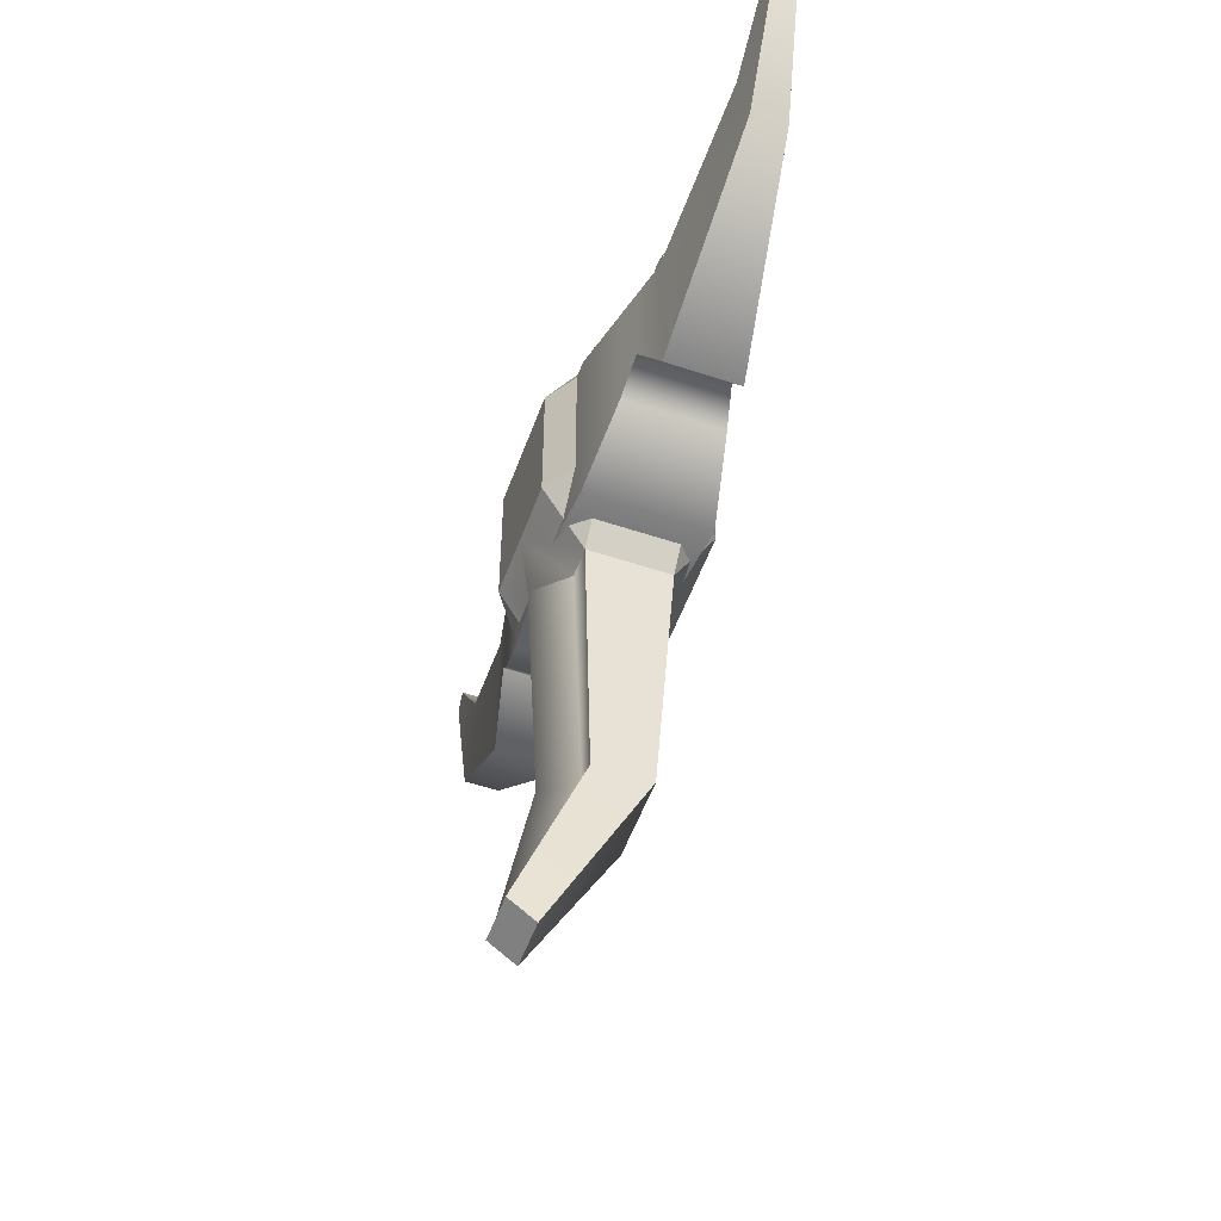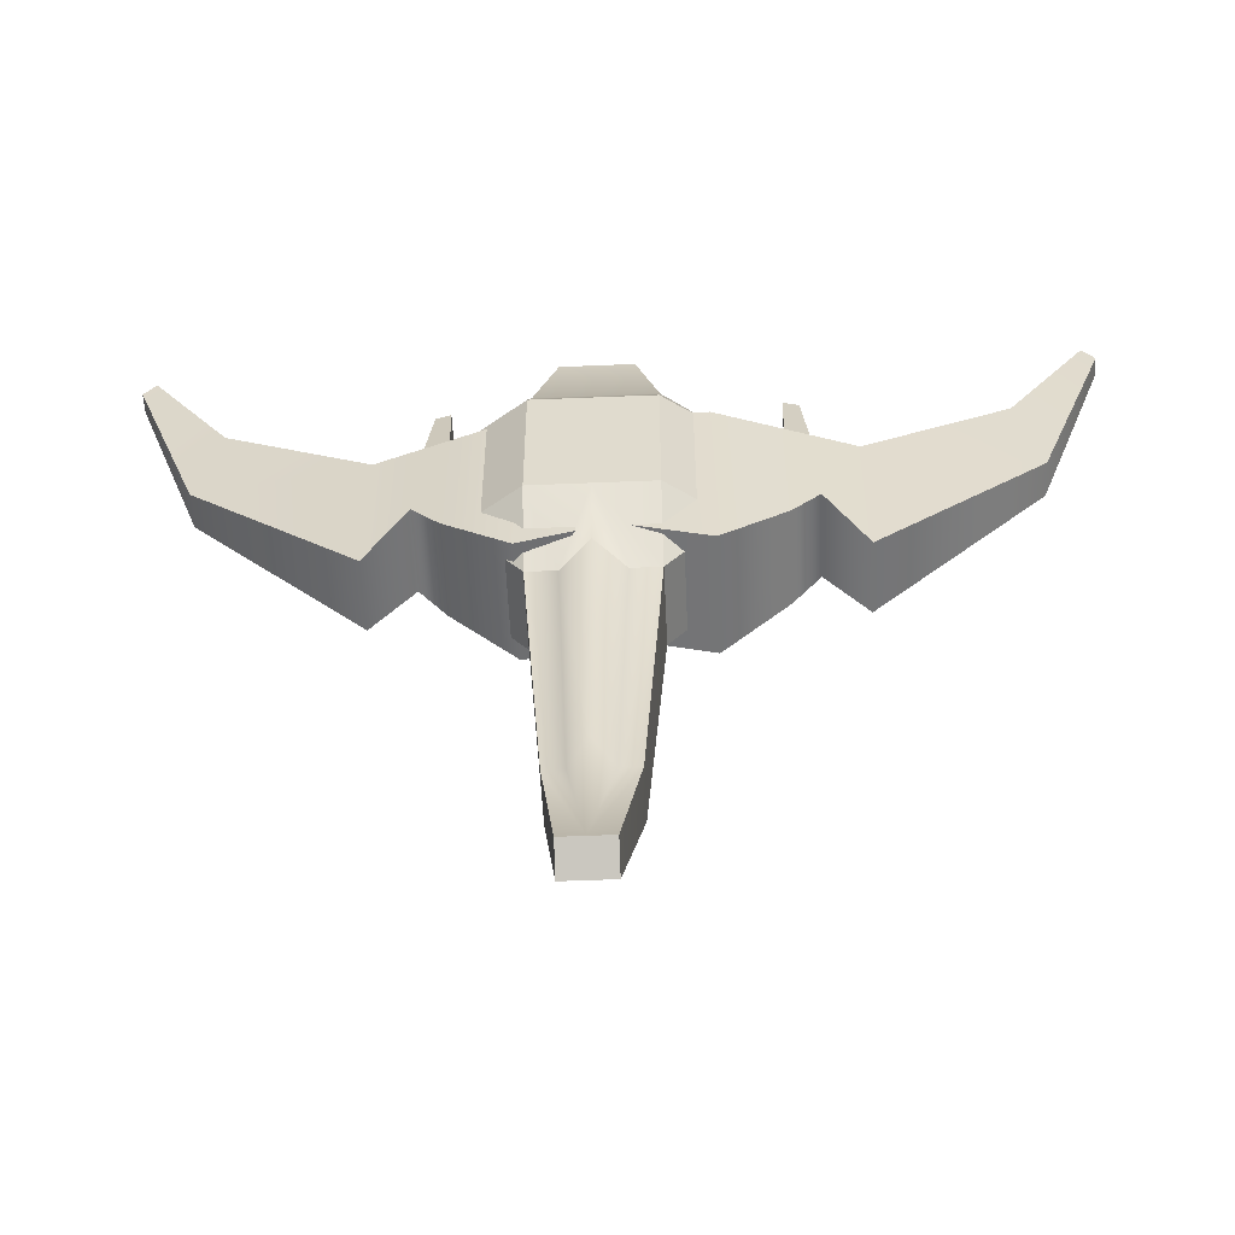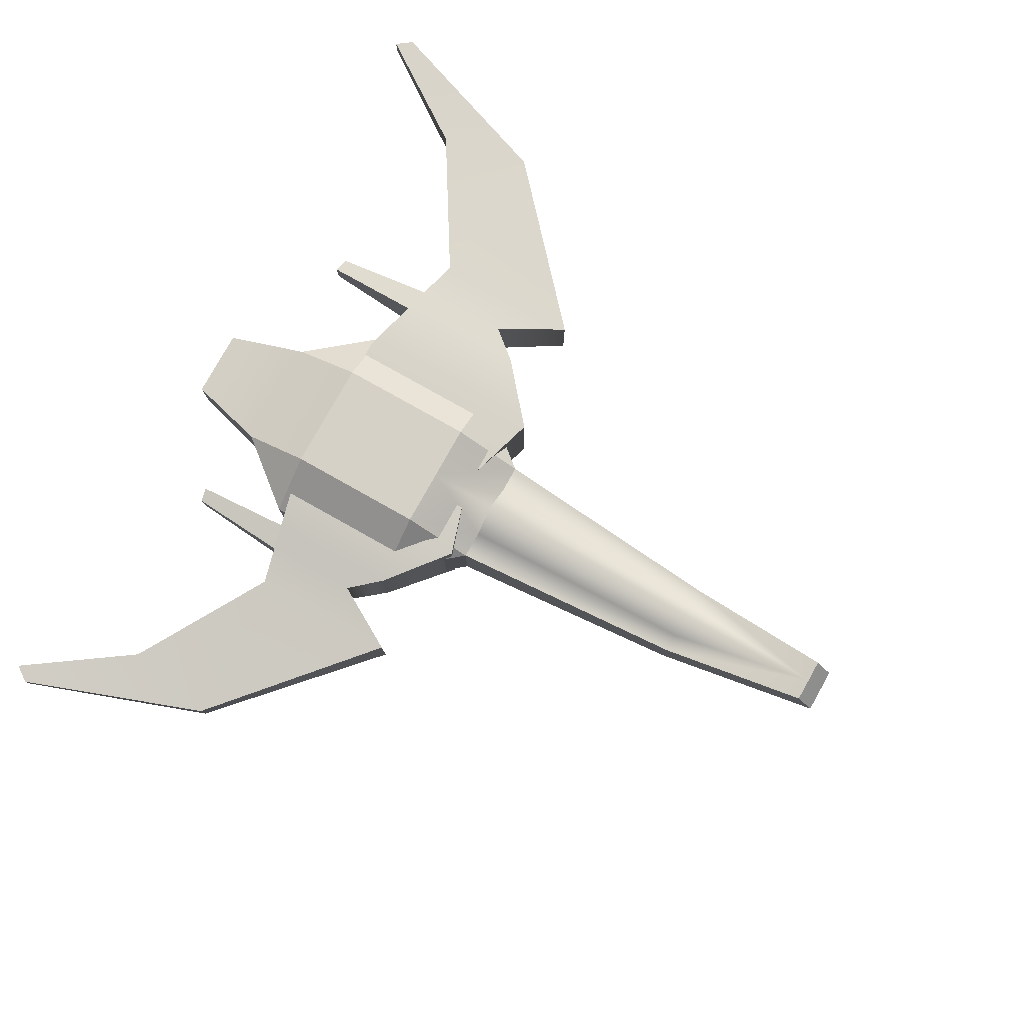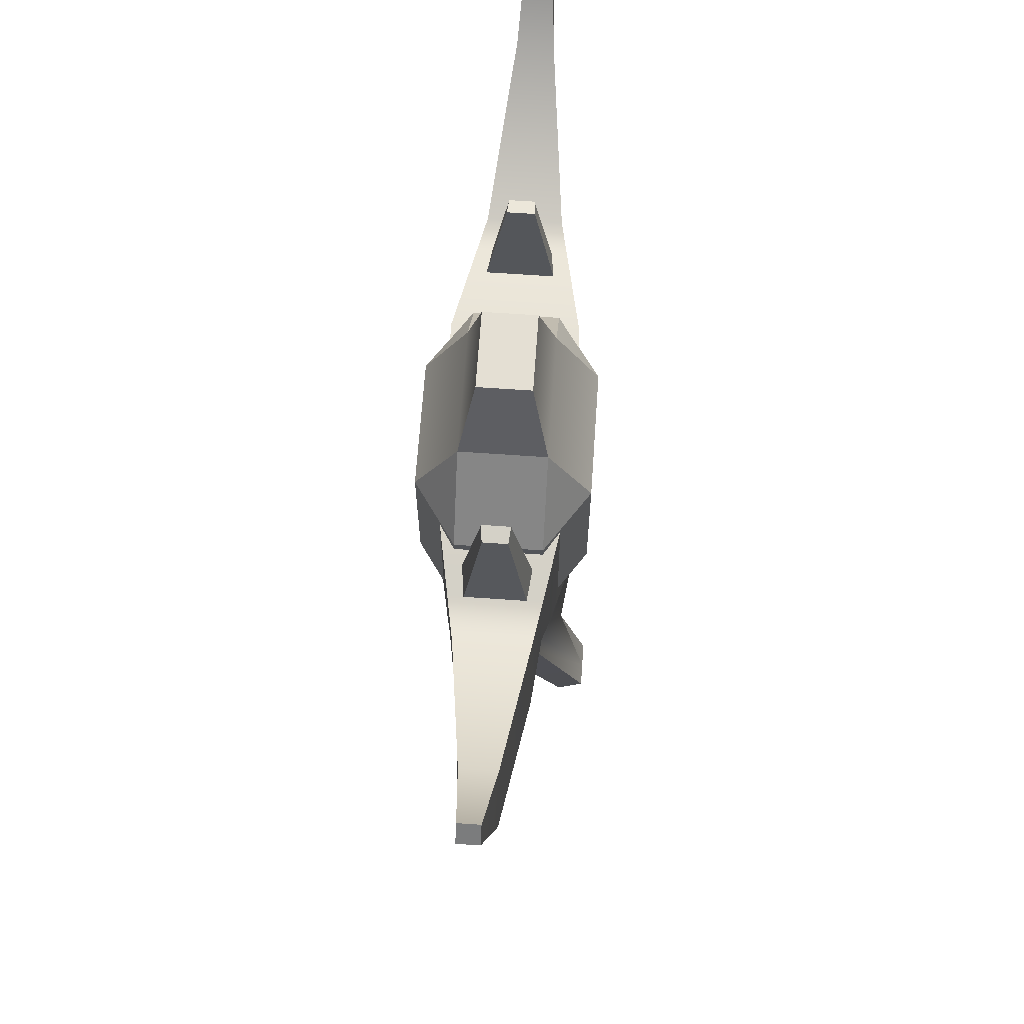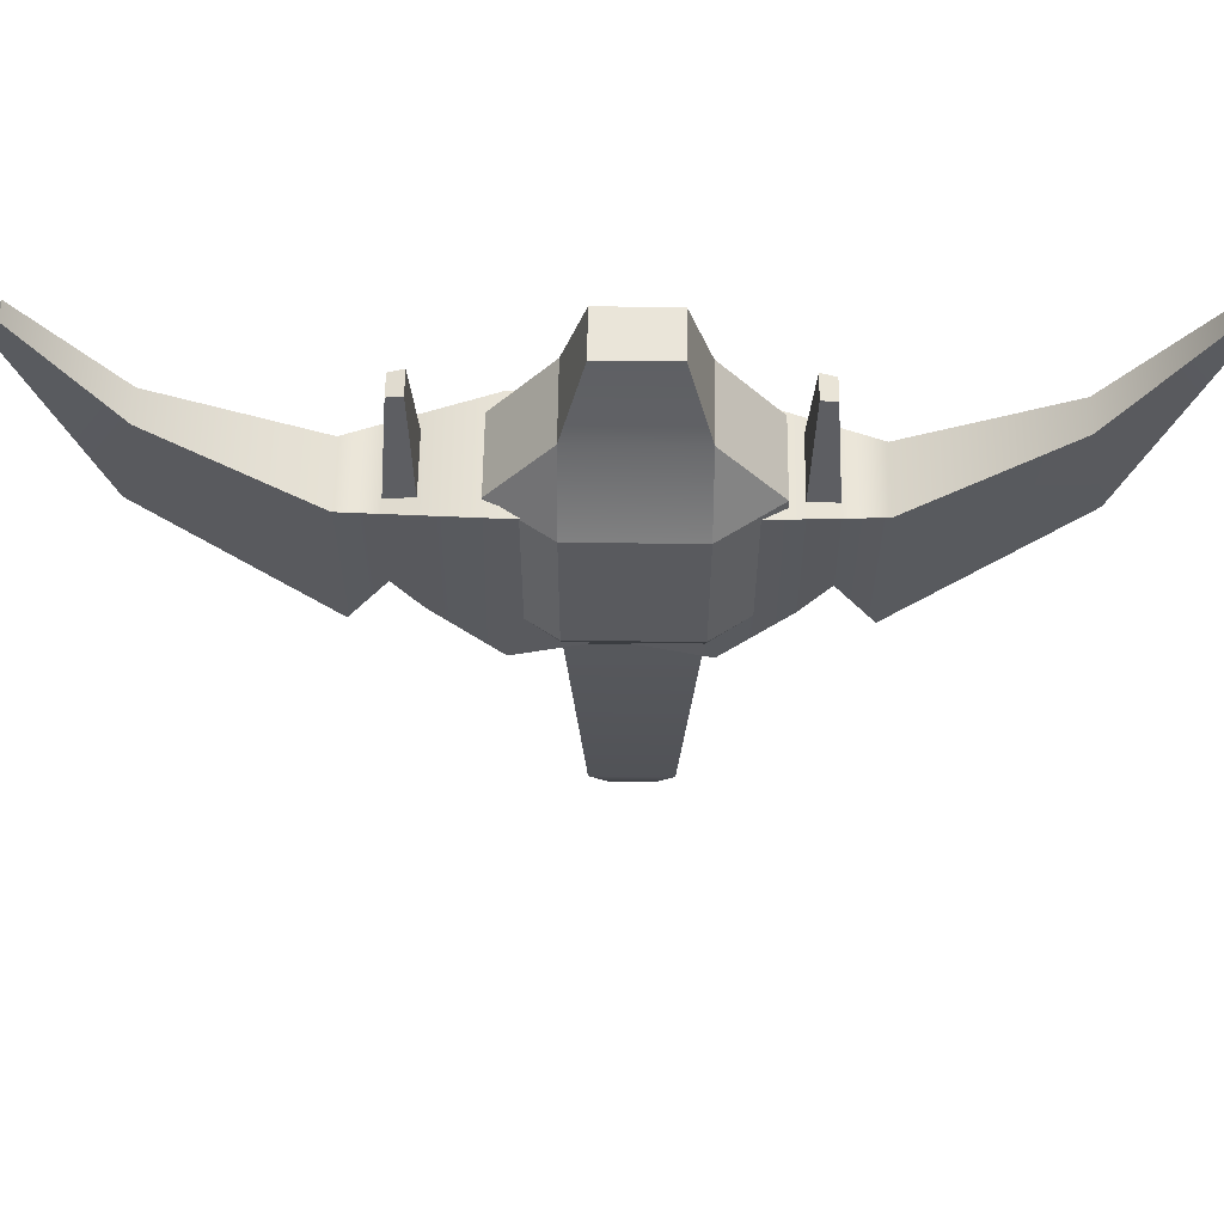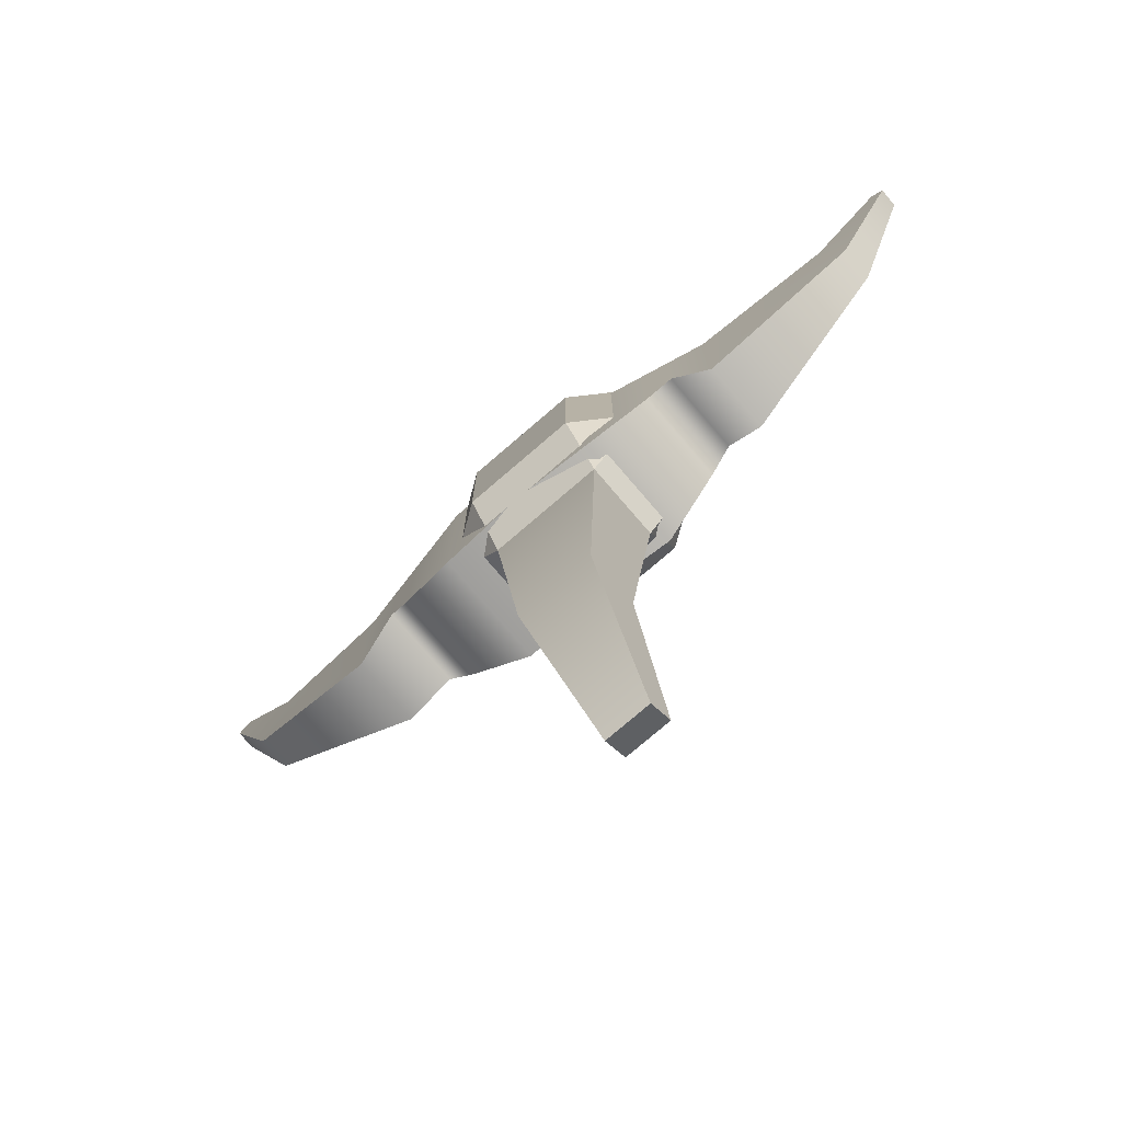
<metadata>
{"format":"obj","ext":"obj","renderer":"f3d","projection":"perspective","resolution":1024,"background":"white","views":[{"elev":-53.4,"azim":-109.7,"up":"+Z"},{"elev":-55.6,"azim":-177.5,"up":"+Z"},{"elev":79.5,"azim":119.3,"up":"+Y"},{"elev":66.8,"azim":94.0,"up":"+Z"},{"elev":58.5,"azim":0.7,"up":"+Z"},{"elev":-76.9,"azim":40.7,"up":"+Z"}]}
</metadata>
<code>
g default
v -1.835 -1.056 1.302
v -1.835 1.056 1.302
v -1.835 1.056 -2.319
v -1.835 -1.056 -2.319
v -0.3242 -1.056 1.302
v -0.3242 1.056 1.302
v -0.3242 1.056 -1.851
v -0.3242 -1.056 -1.851
v -4.163 -0.6314 -1.991
v -4.163 -0.6314 0.7786
v -4.163 0.6314 0.7786
v -4.163 0.6314 -1.991
v -7.077 -0.3049 0.6145
v -6.709 -0.3049 2.337
v -6.709 0.3049 2.337
v -7.077 0.3049 0.6145
v -8.325 -0.1754 4.095
v -8.113 -0.1754 4.388
v -8.113 0.1754 4.388
v -8.325 0.1754 4.095
v -3.465 -0.7588 -0.7811
v -3.465 0.7588 -0.7811
v -3.465 0.7588 0.9357
v -3.465 -0.7588 0.9357
v -2.976 -0.8479 -1.359
v -2.976 0.8479 -1.359
v -2.976 0.8479 1.046
v -2.976 -0.8479 1.046
v -3.465 0.501 0.9357
v -2.976 0.5599 1.046
v -3.465 -0.501 0.9357
v -2.976 -0.5599 1.046
v -3.312 -0.2032 2.869
v -3.05 -0.227 2.927
v -3.05 0.227 2.927
v -3.312 0.2032 2.869
v 1.187 -1.056 1.302
v 1.187 1.056 1.302
v 1.187 1.056 -2.319
v 1.187 -1.056 -2.319
v 3.514 -0.6314 -1.991
v 3.514 -0.6314 0.7786
v 3.514 0.6314 0.7786
v 3.514 0.6314 -1.991
v 6.429 -0.3049 0.6145
v 6.061 -0.3049 2.337
v 6.061 0.3049 2.337
v 6.429 0.3049 0.6145
v 7.676 -0.1754 4.095
v 7.465 -0.1754 4.388
v 7.465 0.1754 4.388
v 7.676 0.1754 4.095
v 2.816 -0.7588 -0.7811
v 2.816 0.7588 -0.7811
v 2.816 0.7588 0.9357
v 2.816 -0.7588 0.9357
v 2.327 -0.8479 -1.359
v 2.327 0.8479 -1.359
v 2.327 0.8479 1.046
v 2.327 -0.8479 1.046
v 2.816 0.501 0.9357
v 2.327 0.5599 1.046
v 2.816 -0.501 0.9357
v 2.327 -0.5599 1.046
v 2.663 -0.2032 2.869
v 2.401 -0.227 2.927
v 2.401 0.227 2.927
v 2.663 0.2032 2.869
g Ala Nave1_Lider
f 1 5 6 2
f 2 6 7 3
f 3 7 8 4
f 4 8 5 1
f 17 18 19 20
f 4 1 28 25
f 1 2 27 30 32 28
f 2 3 26 27
f 3 4 25 26
f 9 10 14 13
f 10 11 15 14
f 11 12 16 15
f 12 9 13 16
f 13 14 18 17
f 14 15 19 18
f 15 16 20 19
f 16 13 17 20
f 22 21 9 12
f 23 22 12 11
f 24 31 29 23 11 10
f 21 24 10 9
f 26 25 21 22
f 27 26 22 23
f 33 34 35 36
f 25 28 24 21
f 29 30 27 23
f 28 32 31 24
f 31 32 34 33
f 32 30 35 34
f 30 29 36 35
f 29 31 33 36
f 37 38 6 5
f 38 39 7 6
f 39 40 8 7
f 40 37 5 8
f 49 52 51 50
f 40 57 60 37
f 37 60 64 62 59 38
f 38 59 58 39
f 39 58 57 40
f 41 45 46 42
f 42 46 47 43
f 43 47 48 44
f 44 48 45 41
f 45 49 50 46
f 46 50 51 47
f 47 51 52 48
f 48 52 49 45
f 54 44 41 53
f 55 43 44 54
f 56 42 43 55 61 63
f 53 41 42 56
f 58 54 53 57
f 59 55 54 58
f 65 68 67 66
f 57 53 56 60
f 61 55 59 62
f 60 56 63 64
f 63 65 66 64
f 64 66 67 62
f 62 67 68 61
f 61 68 65 63
g default
v -1.039 -1.413 1.277
v -1.039 -0.7064 2.553
v -2.078 -0.7064 1.277
v 2.078 -0.7064 1.277
v 1.039 -0.7064 2.553
v 1.039 -1.413 1.277
v -2.078 0.7064 1.277
v -1.039 0.7064 2.553
v -1.039 1.413 1.277
v 1.039 1.413 1.277
v 1.039 0.7064 2.553
v 2.078 0.7064 1.277
v -2.078 0.7064 -1.277
v -1.039 1.413 -1.277
v -1.039 0.7064 -2.553
v 1.039 0.7064 -2.553
v 1.039 1.413 -1.277
v 2.078 0.7064 -1.277
v -2.078 -0.7064 -1.277
v -1.039 -0.7064 -2.553
v -1.039 -1.413 -1.277
v 1.039 -1.413 -1.277
v 1.039 -0.7064 -2.553
v 2.078 -0.7064 -1.277
v 0.6376 -0.4335 4.037
v -0.6376 -0.4335 4.037
v 0.6376 0.4335 4.037
v -0.6376 0.4335 4.037
v 0.7019 0.4773 -7.076
v -0.7019 0.4773 -7.076
v 0.7019 -0.4773 -7.076
v -0.7019 -0.4773 -7.076
v 0.4088 1.511 -9.812
v -0.4088 1.511 -9.812
v 0.4088 1.063 -10.14
v -0.4088 1.063 -10.14
v 0 1.254 -2.553
v 0 1.025 -7.076
v 0.5195 0.7064 -2.553
v 0.351 0.4773 -7.076
v -0.5195 0.7064 -2.553
v -0.351 0.4773 -7.076
v 0 1.413 -1.277
v 0 1.511 -9.812
g Nave1_Lider Tronco
f 69 71 87 89
f 70 69 74 73
f 71 70 76 75
f 72 74 90 92
f 73 72 80 79
f 75 77 82 81
f 77 76 79 78
f 78 80 86 85
f 81 83 88 87
f 107 111 85 84
f 84 86 92 91
f 89 88 91 90
f 94 93 95 96
f 77 78 85 111 82
f 102 112 101 103 104
f 89 90 74 69
f 72 92 86 80
f 87 71 75 81
f 69 70 71
f 72 73 74
f 75 76 77
f 78 79 80
f 81 82 83
f 84 85 86
f 87 88 89
f 90 91 92
f 70 73 93 94
f 73 79 95 93
f 79 76 96 95
f 76 70 94 96
f 83 109 110 98
f 84 91 99 97
f 91 88 100 99
f 88 83 98 100
f 112 110 106
f 97 99 103 101
f 99 100 104 103
f 100 98 102 104
f 106 105 107 108
f 108 107 84 97
f 110 109 105 106
f 83 82 111 109
f 109 111 105
f 105 111 107
f 112 108 97 101
f 98 110 112 102
f 112 106 108

</code>
